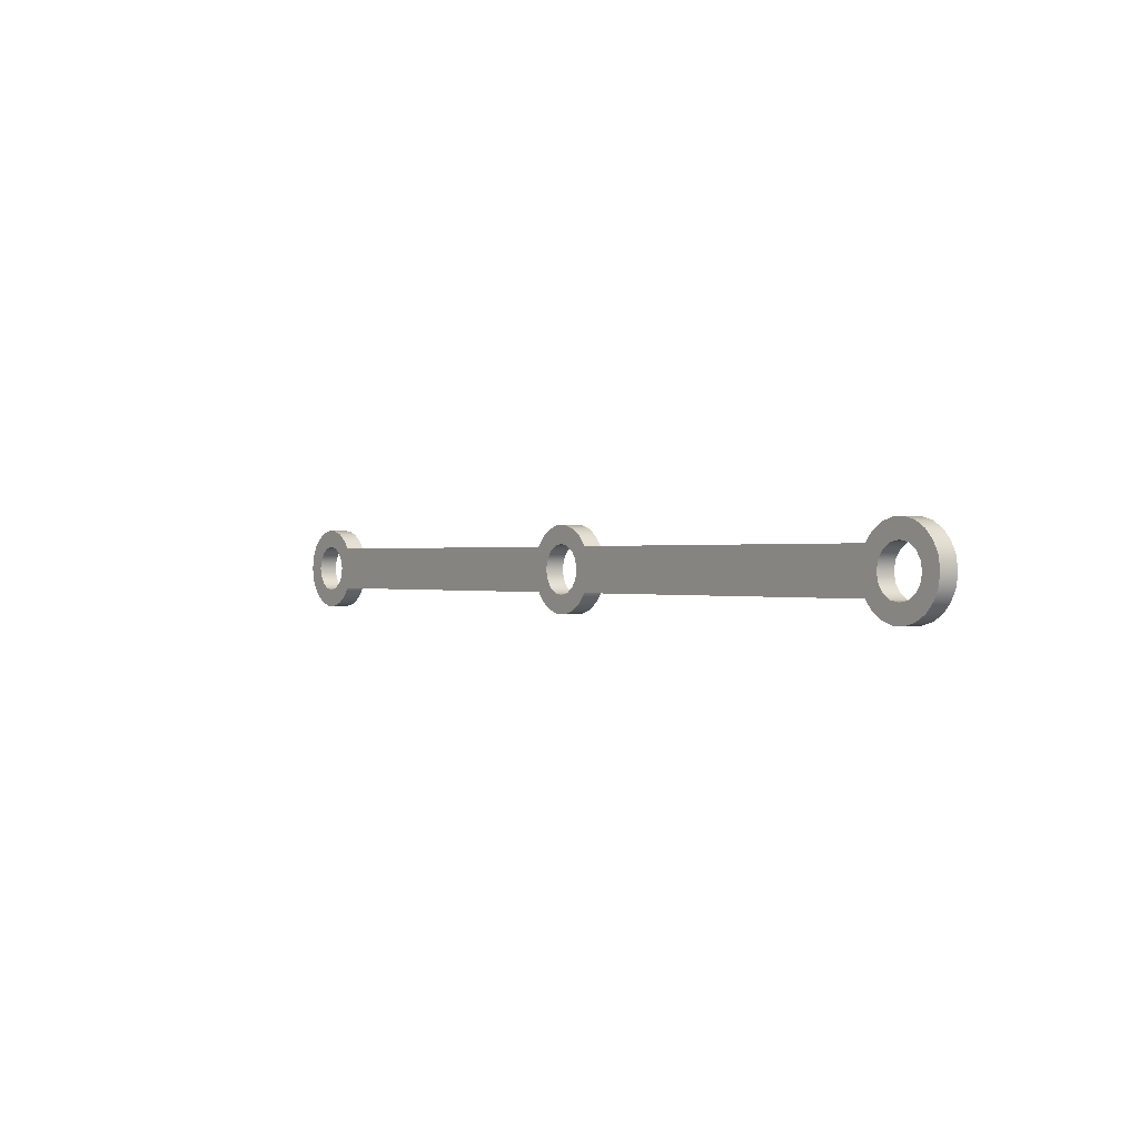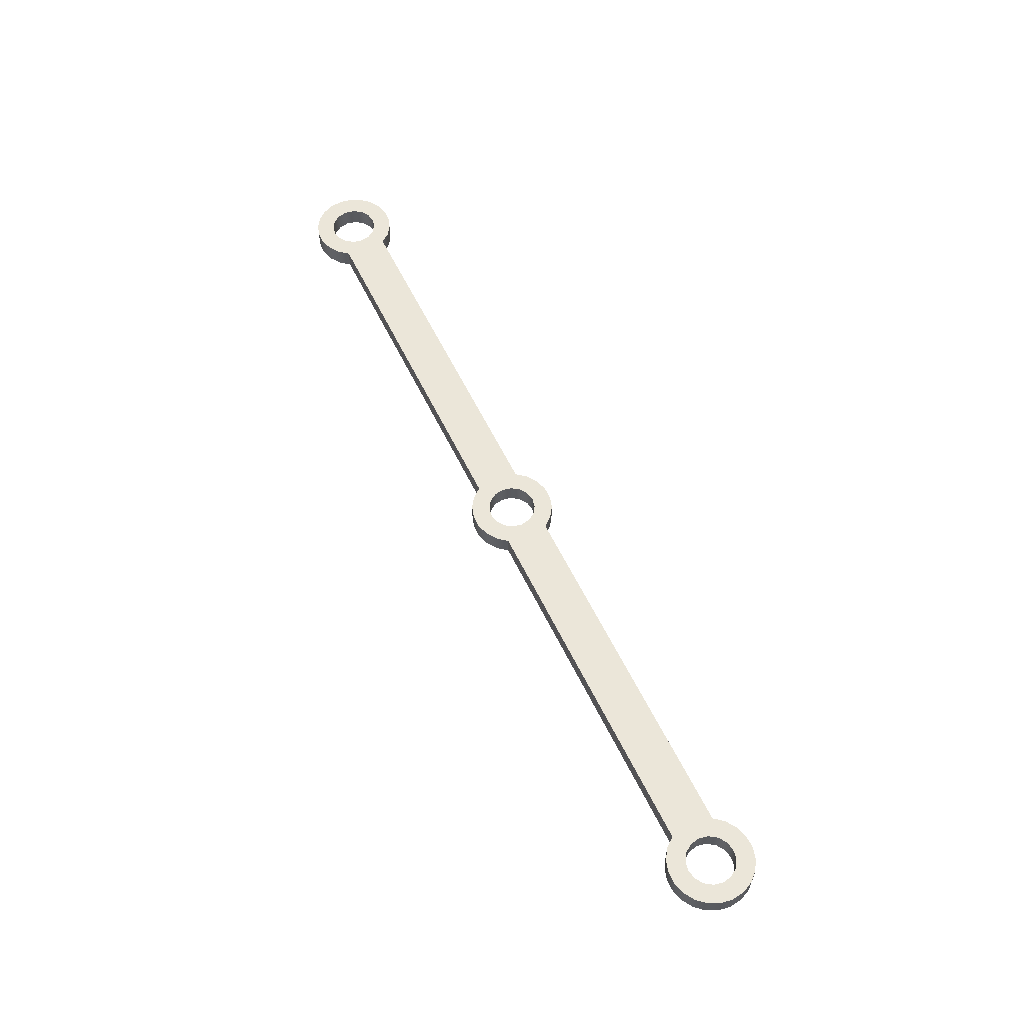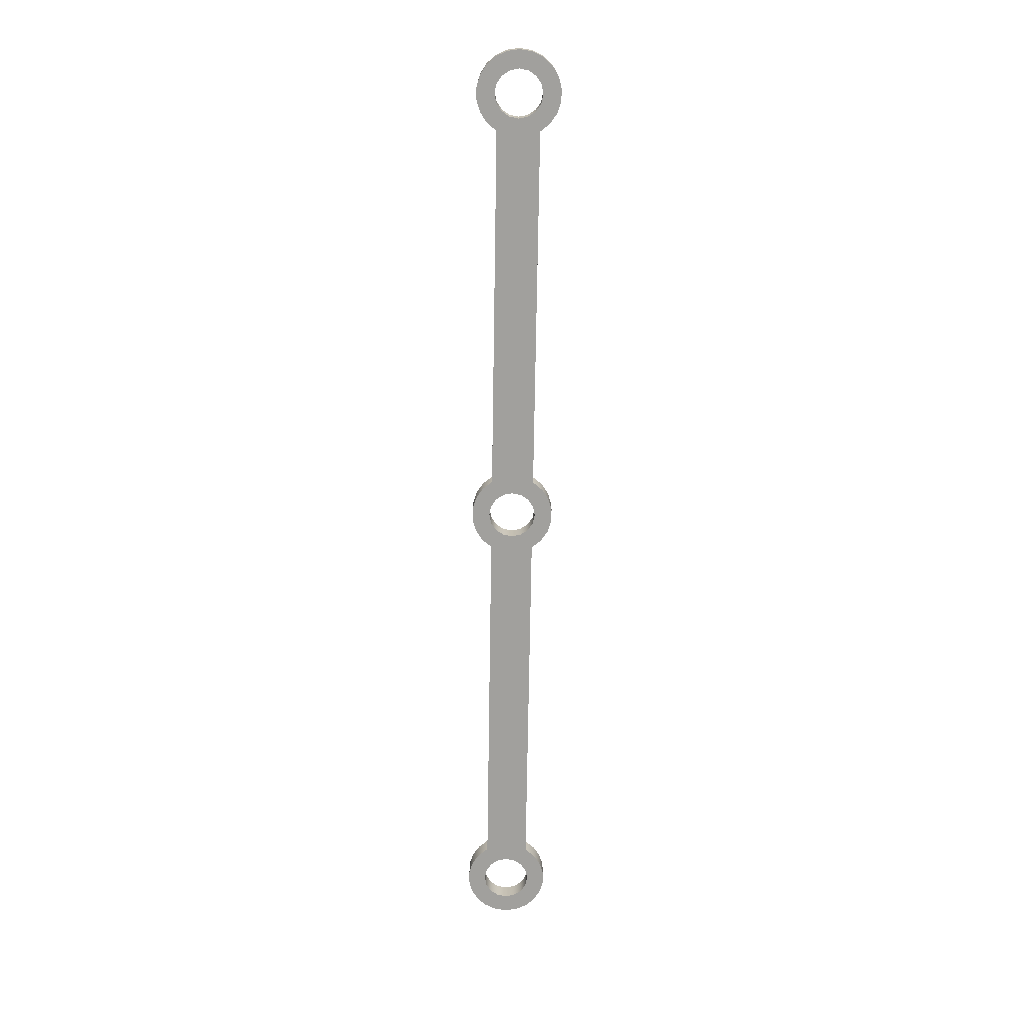
<metadata>
{"format":"obj","ext":"obj","renderer":"f3d","projection":"perspective","resolution":1024,"background":"white","views":[{"elev":0.2,"azim":53.7,"up":"+Y"},{"elev":57.6,"azim":-115.4,"up":"+Z"},{"elev":-71.6,"azim":-90.9,"up":"+Z"}]}
</metadata>
<code>
v -4.79 -3.062e-17 0.2
v -4.771 -0.09567 0.2
v -4.717 -0.1768 0.2
v -4.635 -0.231 0.2
v -4.54 -0.25 0.2
v -4.444 -0.231 0.2
v -4.363 -0.1768 0.2
v -4.309 -0.09567 0.2
v -4.29 0 0.2
v -4.309 0.09567 0.2
v -4.363 0.1768 0.2
v -4.444 0.231 0.2
v -4.54 0.25 0.2
v -4.635 0.231 0.2
v -4.717 0.1768 0.2
v -4.771 0.09567 0.2
v -4.79 -3.062e-17 0
v -4.771 0.09567 0
v -4.717 0.1768 0
v -4.635 0.231 0
v -4.54 0.25 0
v -4.444 0.231 0
v -4.363 0.1768 0
v -4.309 0.09567 0
v -4.29 0 0
v -4.309 -0.09567 0
v -4.363 -0.1768 0
v -4.444 -0.231 0
v -4.54 -0.25 0
v -4.635 -0.231 0
v -4.717 -0.1768 0
v -4.771 -0.09567 0
v -4.79 -3.062e-17 0.2
v -4.79 -3.062e-17 0
v 4.29 -3.062e-17 0.2
v 4.309 -0.09567 0.2
v 4.363 -0.1768 0.2
v 4.444 -0.231 0.2
v 4.54 -0.25 0.2
v 4.635 -0.231 0.2
v 4.717 -0.1768 0.2
v 4.771 -0.09567 0.2
v 4.79 0 0.2
v 4.771 0.09567 0.2
v 4.717 0.1768 0.2
v 4.635 0.231 0.2
v 4.54 0.25 0.2
v 4.444 0.231 0.2
v 4.363 0.1768 0.2
v 4.309 0.09567 0.2
v 4.29 -3.062e-17 0
v 4.309 0.09567 0
v 4.363 0.1768 0
v 4.444 0.231 0
v 4.54 0.25 0
v 4.635 0.231 0
v 4.717 0.1768 0
v 4.771 0.09567 0
v 4.79 0 0
v 4.771 -0.09567 0
v 4.717 -0.1768 0
v 4.635 -0.231 0
v 4.54 -0.25 0
v 4.444 -0.231 0
v 4.363 -0.1768 0
v 4.309 -0.09567 0
v 4.29 -3.062e-17 0.2
v 4.29 -3.062e-17 0
v -0.25 -3.062e-17 0.2
v -0.231 -0.09567 0.2
v -0.1768 -0.1768 0.2
v -0.09567 -0.231 0.2
v 1.531e-17 -0.25 0.2
v 0.09567 -0.231 0.2
v 0.1768 -0.1768 0.2
v 0.231 -0.09567 0.2
v 0.25 0 0.2
v 0.231 0.09567 0.2
v 0.1768 0.1768 0.2
v 0.09567 0.231 0.2
v 1.531e-17 0.25 0.2
v -0.09567 0.231 0.2
v -0.1768 0.1768 0.2
v -0.231 0.09567 0.2
v -0.25 -3.062e-17 0
v -0.231 0.09567 0
v -0.1768 0.1768 0
v -0.09567 0.231 0
v 1.531e-17 0.25 0
v 0.09567 0.231 0
v 0.1768 0.1768 0
v 0.231 0.09567 0
v 0.25 0 0
v 0.231 -0.09567 0
v 0.1768 -0.1768 0
v 0.09567 -0.231 0
v 1.531e-17 -0.25 0
v -0.09567 -0.231 0
v -0.1768 -0.1768 0
v -0.231 -0.09567 0
v -0.25 -3.062e-17 0.2
v -0.25 -3.062e-17 0
v -0.3781 0.225 0
v -4.162 0.225 0
v -4.162 0.225 0.2
v -0.3781 0.225 0.2
v 0.3781 0.225 0
v 0.2962 0.3253 0
v 0.1887 0.3975 0
v 0.06476 0.4352 0
v -0.06476 0.4352 0
v -0.1887 0.3975 0
v -0.2962 0.3253 0
v -0.3781 0.225 0
v -0.3781 0.225 0.2
v -0.2962 0.3253 0.2
v -0.1887 0.3975 0.2
v -0.06476 0.4352 0.2
v 0.06476 0.4352 0.2
v 0.1887 0.3975 0.2
v 0.2962 0.3253 0.2
v 0.3781 0.225 0.2
v 4.162 0.225 0
v 0.3781 0.225 0
v 0.3781 0.225 0.2
v 4.162 0.225 0.2
v 4.162 -0.225 0
v 4.242 -0.3236 0
v 4.346 -0.3952 0
v 4.467 -0.434 0
v 4.594 -0.4366 0
v 4.716 -0.403 0
v 4.824 -0.3358 0
v 4.908 -0.2407 0
v 4.961 -0.1256 0
v 4.98 0 0
v 4.961 0.1256 0
v 4.908 0.2407 0
v 4.824 0.3358 0
v 4.716 0.403 0
v 4.594 0.4366 0
v 4.467 0.434 0
v 4.346 0.3952 0
v 4.242 0.3236 0
v 4.162 0.225 0
v 4.162 0.225 0.2
v 4.242 0.3236 0.2
v 4.346 0.3952 0.2
v 4.467 0.434 0.2
v 4.594 0.4366 0.2
v 4.716 0.403 0.2
v 4.824 0.3358 0.2
v 4.908 0.2407 0.2
v 4.961 0.1256 0.2
v 4.98 0 0.2
v 4.961 -0.1256 0.2
v 4.908 -0.2407 0.2
v 4.824 -0.3358 0.2
v 4.716 -0.403 0.2
v 4.594 -0.4366 0.2
v 4.467 -0.434 0.2
v 4.346 -0.3952 0.2
v 4.242 -0.3236 0.2
v 4.162 -0.225 0.2
v 0.3781 -0.225 0
v 4.162 -0.225 0
v 4.162 -0.225 0.2
v 0.3781 -0.225 0.2
v -0.3781 -0.225 0
v -0.2962 -0.3253 0
v -0.1887 -0.3975 0
v -0.06476 -0.4352 0
v 0.06476 -0.4352 0
v 0.1887 -0.3975 0
v 0.2962 -0.3253 0
v 0.3781 -0.225 0
v 0.3781 -0.225 0.2
v 0.2962 -0.3253 0.2
v 0.1887 -0.3975 0.2
v 0.06476 -0.4352 0.2
v -0.06476 -0.4352 0.2
v -0.1887 -0.3975 0.2
v -0.2962 -0.3253 0.2
v -0.3781 -0.225 0.2
v -4.162 -0.225 0
v -0.3781 -0.225 0
v -0.3781 -0.225 0.2
v -4.162 -0.225 0.2
v -4.162 0.225 0
v -4.242 0.3236 0
v -4.346 0.3952 0
v -4.467 0.434 0
v -4.594 0.4366 0
v -4.716 0.403 0
v -4.824 0.3358 0
v -4.908 0.2407 0
v -4.961 0.1256 0
v -4.98 2.493e-16 0
v -4.961 -0.1256 0
v -4.908 -0.2407 0
v -4.824 -0.3358 0
v -4.716 -0.403 0
v -4.594 -0.4366 0
v -4.467 -0.434 0
v -4.346 -0.3952 0
v -4.242 -0.3236 0
v -4.162 -0.225 0
v -4.162 -0.225 0.2
v -4.242 -0.3236 0.2
v -4.346 -0.3952 0.2
v -4.467 -0.434 0.2
v -4.594 -0.4366 0.2
v -4.716 -0.403 0.2
v -4.824 -0.3358 0.2
v -4.908 -0.2407 0.2
v -4.961 -0.1256 0.2
v -4.98 2.493e-16 0.2
v -4.961 0.1256 0.2
v -4.908 0.2407 0.2
v -4.824 0.3358 0.2
v -4.716 0.403 0.2
v -4.594 0.4366 0.2
v -4.467 0.434 0.2
v -4.346 0.3952 0.2
v -4.242 0.3236 0.2
v -4.162 0.225 0.2
v -0.25 -3.062e-17 0.2
v -0.231 0.09567 0.2
v -0.1768 0.1768 0.2
v -0.09567 0.231 0.2
v 1.531e-17 0.25 0.2
v 0.09567 0.231 0.2
v 0.1768 0.1768 0.2
v 0.231 0.09567 0.2
v 0.25 0 0.2
v 0.231 -0.09567 0.2
v 0.1768 -0.1768 0.2
v 0.09567 -0.231 0.2
v 1.531e-17 -0.25 0.2
v -0.09567 -0.231 0.2
v -0.1768 -0.1768 0.2
v -0.231 -0.09567 0.2
v 4.29 -3.062e-17 0.2
v 4.309 0.09567 0.2
v 4.363 0.1768 0.2
v 4.444 0.231 0.2
v 4.54 0.25 0.2
v 4.635 0.231 0.2
v 4.717 0.1768 0.2
v 4.771 0.09567 0.2
v 4.79 0 0.2
v 4.771 -0.09567 0.2
v 4.717 -0.1768 0.2
v 4.635 -0.231 0.2
v 4.54 -0.25 0.2
v 4.444 -0.231 0.2
v 4.363 -0.1768 0.2
v 4.309 -0.09567 0.2
v -4.79 -3.062e-17 0.2
v -4.771 0.09567 0.2
v -4.717 0.1768 0.2
v -4.635 0.231 0.2
v -4.54 0.25 0.2
v -4.444 0.231 0.2
v -4.363 0.1768 0.2
v -4.309 0.09567 0.2
v -4.29 0 0.2
v -4.309 -0.09567 0.2
v -4.363 -0.1768 0.2
v -4.444 -0.231 0.2
v -4.54 -0.25 0.2
v -4.635 -0.231 0.2
v -4.717 -0.1768 0.2
v -4.771 -0.09567 0.2
v -4.162 0.225 0.2
v -4.242 0.3236 0.2
v -4.346 0.3952 0.2
v -4.467 0.434 0.2
v -4.594 0.4366 0.2
v -4.716 0.403 0.2
v -4.824 0.3358 0.2
v -4.908 0.2407 0.2
v -4.961 0.1256 0.2
v -4.98 2.493e-16 0.2
v -4.961 -0.1256 0.2
v -4.908 -0.2407 0.2
v -4.824 -0.3358 0.2
v -4.716 -0.403 0.2
v -4.594 -0.4366 0.2
v -4.467 -0.434 0.2
v -4.346 -0.3952 0.2
v -4.242 -0.3236 0.2
v -4.162 -0.225 0.2
v -0.3781 -0.225 0.2
v -0.2962 -0.3253 0.2
v -0.1887 -0.3975 0.2
v -0.06476 -0.4352 0.2
v 0.06476 -0.4352 0.2
v 0.1887 -0.3975 0.2
v 0.2962 -0.3253 0.2
v 0.3781 -0.225 0.2
v 4.162 -0.225 0.2
v 4.242 -0.3236 0.2
v 4.346 -0.3952 0.2
v 4.467 -0.434 0.2
v 4.594 -0.4366 0.2
v 4.716 -0.403 0.2
v 4.824 -0.3358 0.2
v 4.908 -0.2407 0.2
v 4.961 -0.1256 0.2
v 4.98 0 0.2
v 4.961 0.1256 0.2
v 4.908 0.2407 0.2
v 4.824 0.3358 0.2
v 4.716 0.403 0.2
v 4.594 0.4366 0.2
v 4.467 0.434 0.2
v 4.346 0.3952 0.2
v 4.242 0.3236 0.2
v 4.162 0.225 0.2
v 0.3781 0.225 0.2
v 0.2962 0.3253 0.2
v 0.1887 0.3975 0.2
v 0.06476 0.4352 0.2
v -0.06476 0.4352 0.2
v -0.1887 0.3975 0.2
v -0.2962 0.3253 0.2
v -0.3781 0.225 0.2
v -0.25 -3.062e-17 0
v -0.231 -0.09567 0
v -0.1768 -0.1768 0
v -0.09567 -0.231 0
v 1.531e-17 -0.25 0
v 0.09567 -0.231 0
v 0.1768 -0.1768 0
v 0.231 -0.09567 0
v 0.25 0 0
v 0.231 0.09567 0
v 0.1768 0.1768 0
v 0.09567 0.231 0
v 1.531e-17 0.25 0
v -0.09567 0.231 0
v -0.1768 0.1768 0
v -0.231 0.09567 0
v 4.29 -3.062e-17 0
v 4.309 -0.09567 0
v 4.363 -0.1768 0
v 4.444 -0.231 0
v 4.54 -0.25 0
v 4.635 -0.231 0
v 4.717 -0.1768 0
v 4.771 -0.09567 0
v 4.79 0 0
v 4.771 0.09567 0
v 4.717 0.1768 0
v 4.635 0.231 0
v 4.54 0.25 0
v 4.444 0.231 0
v 4.363 0.1768 0
v 4.309 0.09567 0
v -4.79 -3.062e-17 0
v -4.771 -0.09567 0
v -4.717 -0.1768 0
v -4.635 -0.231 0
v -4.54 -0.25 0
v -4.444 -0.231 0
v -4.363 -0.1768 0
v -4.309 -0.09567 0
v -4.29 0 0
v -4.309 0.09567 0
v -4.363 0.1768 0
v -4.444 0.231 0
v -4.54 0.25 0
v -4.635 0.231 0
v -4.717 0.1768 0
v -4.771 0.09567 0
v -4.162 -0.225 0
v -4.242 -0.3236 0
v -4.346 -0.3952 0
v -4.467 -0.434 0
v -4.594 -0.4366 0
v -4.716 -0.403 0
v -4.824 -0.3358 0
v -4.908 -0.2407 0
v -4.961 -0.1256 0
v -4.98 2.493e-16 0
v -4.961 0.1256 0
v -4.908 0.2407 0
v -4.824 0.3358 0
v -4.716 0.403 0
v -4.594 0.4366 0
v -4.467 0.434 0
v -4.346 0.3952 0
v -4.242 0.3236 0
v -4.162 0.225 0
v -0.3781 0.225 0
v -0.2962 0.3253 0
v -0.1887 0.3975 0
v -0.06476 0.4352 0
v 0.06476 0.4352 0
v 0.1887 0.3975 0
v 0.2962 0.3253 0
v 0.3781 0.225 0
v 4.162 0.225 0
v 4.242 0.3236 0
v 4.346 0.3952 0
v 4.467 0.434 0
v 4.594 0.4366 0
v 4.716 0.403 0
v 4.824 0.3358 0
v 4.908 0.2407 0
v 4.961 0.1256 0
v 4.98 0 0
v 4.961 -0.1256 0
v 4.908 -0.2407 0
v 4.824 -0.3358 0
v 4.716 -0.403 0
v 4.594 -0.4366 0
v 4.467 -0.434 0
v 4.346 -0.3952 0
v 4.242 -0.3236 0
v 4.162 -0.225 0
v 0.3781 -0.225 0
v 0.2962 -0.3253 0
v 0.1887 -0.3975 0
v 0.06476 -0.4352 0
v -0.06476 -0.4352 0
v -0.1887 -0.3975 0
v -0.2962 -0.3253 0
v -0.3781 -0.225 0
g 03181d40-e347-11ea-b77d-54bf646e7e1f
f 2 32 1
f 1 32 34
f 33 17 16
f 16 17 18
f 16 18 15
f 15 18 19
f 15 19 14
f 14 19 20
f 14 20 13
f 13 20 21
f 13 21 12
f 12 21 22
f 12 22 11
f 11 22 23
f 11 23 10
f 10 23 24
f 10 24 9
f 9 24 25
f 9 25 8
f 8 25 26
f 8 26 7
f 7 26 27
f 7 27 6
f 6 27 28
f 6 28 5
f 5 28 29
f 5 29 4
f 4 29 30
f 4 30 3
f 3 30 31
f 3 31 2
f 2 31 32
g 03184452-e347-11ea-af9d-54bf646e7e1f
f 36 66 35
f 35 66 68
f 67 51 50
f 50 51 52
f 50 52 49
f 49 52 53
f 49 53 48
f 48 53 54
f 48 54 47
f 47 54 55
f 47 55 46
f 46 55 56
f 46 56 45
f 45 56 57
f 45 57 44
f 44 57 58
f 44 58 43
f 43 58 59
f 43 59 42
f 42 59 60
f 42 60 41
f 41 60 61
f 41 61 40
f 40 61 62
f 40 62 39
f 39 62 63
f 39 63 38
f 38 63 64
f 38 64 37
f 37 64 65
f 37 65 36
f 36 65 66
g 03186b54-e347-11ea-b249-54bf646e7e1f
f 70 100 69
f 69 100 102
f 101 85 84
f 84 85 86
f 84 86 83
f 83 86 87
f 83 87 82
f 82 87 88
f 82 88 81
f 81 88 89
f 81 89 80
f 80 89 90
f 80 90 79
f 79 90 91
f 79 91 78
f 78 91 92
f 78 92 77
f 77 92 93
f 77 93 76
f 76 93 94
f 76 94 75
f 75 94 95
f 75 95 74
f 74 95 96
f 74 96 73
f 73 96 97
f 73 97 72
f 72 97 98
f 72 98 71
f 71 98 99
f 71 99 70
f 70 99 100
g 0318b980-e347-11ea-982b-54bf646e7e1f
f 103 104 106
f 106 104 105
g 0318e08a-e347-11ea-a976-54bf646e7e1f
f 122 107 121
f 121 107 108
f 121 108 120
f 120 108 109
f 120 109 119
f 119 109 110
f 119 110 118
f 118 110 111
f 118 111 117
f 117 111 112
f 117 112 116
f 116 112 113
f 116 113 115
f 115 113 114
g 03192eae-e347-11ea-95dd-54bf646e7e1f
f 123 124 126
f 126 124 125
g 031955c6-e347-11ea-a093-54bf646e7e1f
f 164 127 163
f 163 127 128
f 163 128 162
f 162 128 129
f 162 129 161
f 161 129 130
f 161 130 160
f 160 130 131
f 160 131 159
f 159 131 132
f 159 132 158
f 158 132 133
f 158 133 157
f 157 133 134
f 157 134 156
f 156 134 135
f 156 135 155
f 155 135 136
f 155 136 154
f 154 136 137
f 154 137 153
f 153 137 138
f 153 138 152
f 152 138 139
f 152 139 151
f 151 139 140
f 151 140 150
f 150 140 141
f 150 141 149
f 149 141 142
f 149 142 148
f 148 142 143
f 148 143 147
f 147 143 144
f 147 144 146
f 146 144 145
g 0319a3e8-e347-11ea-baf8-54bf646e7e1f
f 165 166 168
f 168 166 167
g 0319f200-e347-11ea-805a-54bf646e7e1f
f 184 169 183
f 183 169 170
f 183 170 182
f 182 170 171
f 182 171 181
f 181 171 172
f 181 172 180
f 180 172 173
f 180 173 179
f 179 173 174
f 179 174 178
f 178 174 175
f 178 175 177
f 177 175 176
g 031a401e-e347-11ea-a8fa-54bf646e7e1f
f 185 186 188
f 188 186 187
g 031a8e4c-e347-11ea-8abd-54bf646e7e1f
f 226 189 225
f 225 189 190
f 225 190 224
f 224 190 191
f 224 191 223
f 223 191 192
f 223 192 222
f 222 192 193
f 222 193 221
f 221 193 194
f 221 194 220
f 220 194 195
f 220 195 219
f 219 195 196
f 219 196 218
f 218 196 197
f 218 197 217
f 217 197 198
f 217 198 216
f 216 198 199
f 216 199 215
f 215 199 200
f 215 200 214
f 214 200 201
f 214 201 213
f 213 201 202
f 213 202 212
f 212 202 203
f 212 203 211
f 211 203 204
f 211 204 210
f 210 204 205
f 210 205 209
f 209 205 206
f 209 206 208
f 208 206 207
g 031adc76-e347-11ea-8e0b-54bf646e7e1f
f 228 266 227
f 227 266 267
f 227 267 242
f 242 267 268
f 242 268 294
f 294 268 293
f 293 268 269
f 293 269 270
f 229 328 228
f 228 328 275
f 228 275 266
f 266 275 265
f 265 275 264
f 264 275 263
f 263 275 276
f 263 276 281
f 281 276 277
f 281 277 280
f 280 277 278
f 280 278 279
f 229 230 328
f 328 230 231
f 328 231 327
f 327 231 322
f 327 322 326
f 326 322 323
f 326 323 325
f 325 323 324
f 322 231 321
f 321 231 232
f 321 232 233
f 233 234 321
f 321 234 244
f 321 244 320
f 320 244 245
f 320 245 246
f 244 234 243
f 243 234 235
f 243 235 258
f 258 235 236
f 258 236 302
f 302 236 301
f 301 236 237
f 301 237 238
f 238 239 301
f 301 239 300
f 300 239 295
f 300 295 299
f 299 295 296
f 299 296 298
f 298 296 297
f 295 239 294
f 294 239 240
f 294 240 241
f 241 242 294
f 246 247 320
f 320 247 319
f 319 247 314
f 319 314 318
f 318 314 315
f 318 315 317
f 317 315 316
f 314 247 313
f 313 247 248
f 313 248 249
f 313 249 312
f 312 249 250
f 312 250 311
f 311 250 251
f 311 251 252
f 311 252 310
f 310 252 253
f 310 253 309
f 309 253 254
f 309 254 255
f 256 302 255
f 255 302 303
f 255 303 308
f 308 303 304
f 308 304 307
f 307 304 305
f 307 305 306
f 256 257 302
f 302 257 258
f 274 259 284
f 284 259 260
f 284 260 283
f 283 260 261
f 283 261 282
f 282 261 262
f 282 262 263
f 270 271 293
f 293 271 292
f 292 271 287
f 292 287 291
f 291 287 288
f 291 288 290
f 290 288 289
f 287 271 286
f 286 271 272
f 286 272 273
f 286 273 285
f 285 273 274
f 285 274 284
f 281 282 263
f 308 309 255
g 031b9fbe-e347-11ea-ab08-54bf646e7e1f
f 330 368 329
f 329 368 369
f 329 369 344
f 344 369 370
f 344 370 396
f 396 370 395
f 395 370 371
f 395 371 372
f 331 430 330
f 330 430 377
f 330 377 368
f 368 377 367
f 367 377 366
f 366 377 365
f 365 377 378
f 365 378 383
f 383 378 379
f 383 379 382
f 382 379 380
f 382 380 381
f 331 332 430
f 430 332 333
f 430 333 429
f 429 333 424
f 429 424 428
f 428 424 425
f 428 425 427
f 427 425 426
f 424 333 423
f 423 333 334
f 423 334 335
f 335 336 423
f 423 336 346
f 423 346 422
f 422 346 347
f 422 347 348
f 346 336 345
f 345 336 337
f 345 337 360
f 360 337 338
f 360 338 404
f 404 338 403
f 403 338 339
f 403 339 340
f 340 341 403
f 403 341 402
f 402 341 397
f 402 397 401
f 401 397 398
f 401 398 400
f 400 398 399
f 397 341 396
f 396 341 342
f 396 342 343
f 343 344 396
f 348 349 422
f 422 349 421
f 421 349 416
f 421 416 420
f 420 416 417
f 420 417 419
f 419 417 418
f 416 349 415
f 415 349 350
f 415 350 351
f 415 351 414
f 414 351 352
f 414 352 413
f 413 352 353
f 413 353 354
f 413 354 412
f 412 354 355
f 412 355 411
f 411 355 356
f 411 356 357
f 358 404 357
f 357 404 405
f 357 405 410
f 410 405 406
f 410 406 409
f 409 406 407
f 409 407 408
f 358 359 404
f 404 359 360
f 376 361 386
f 386 361 362
f 386 362 385
f 385 362 363
f 385 363 384
f 384 363 364
f 384 364 365
f 372 373 395
f 395 373 394
f 394 373 389
f 394 389 393
f 393 389 390
f 393 390 392
f 392 390 391
f 389 373 388
f 388 373 374
f 388 374 375
f 388 375 387
f 387 375 376
f 387 376 386
f 383 384 365
f 410 411 357

</code>
